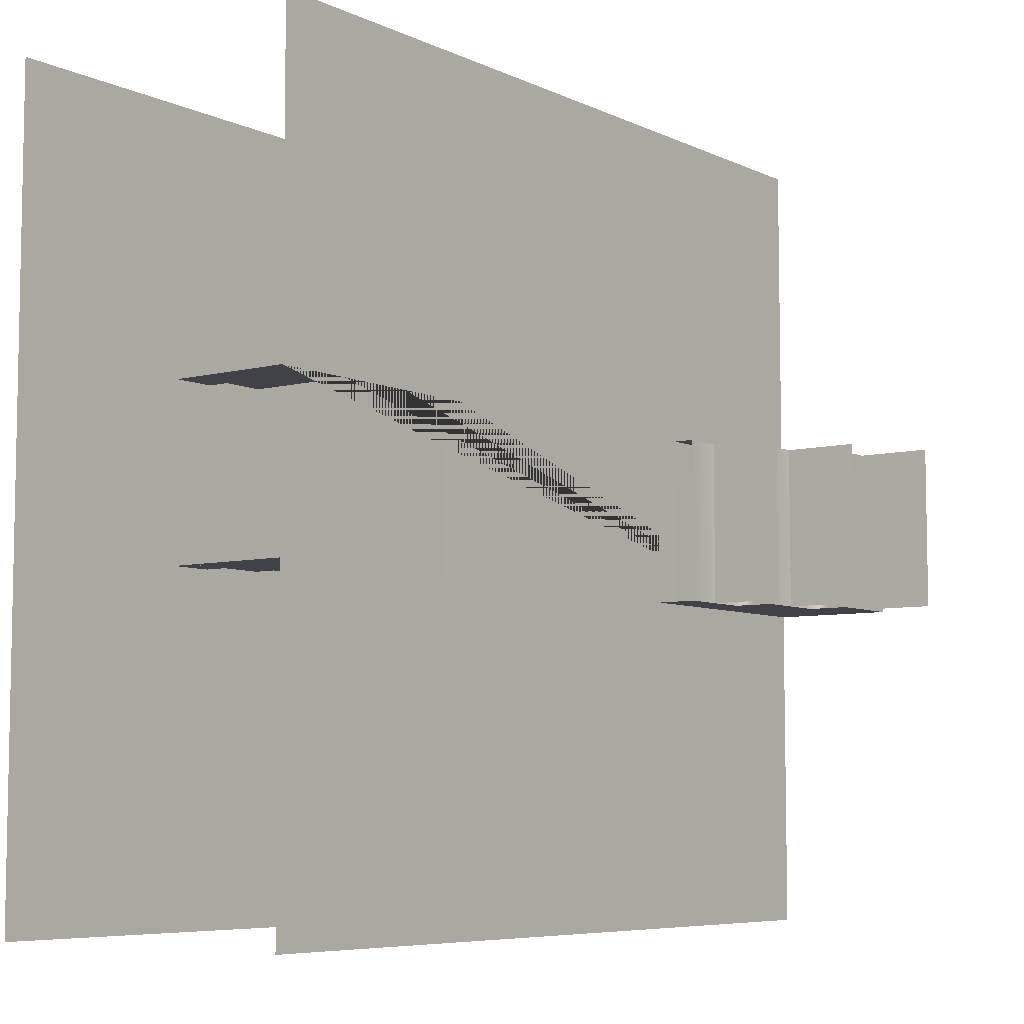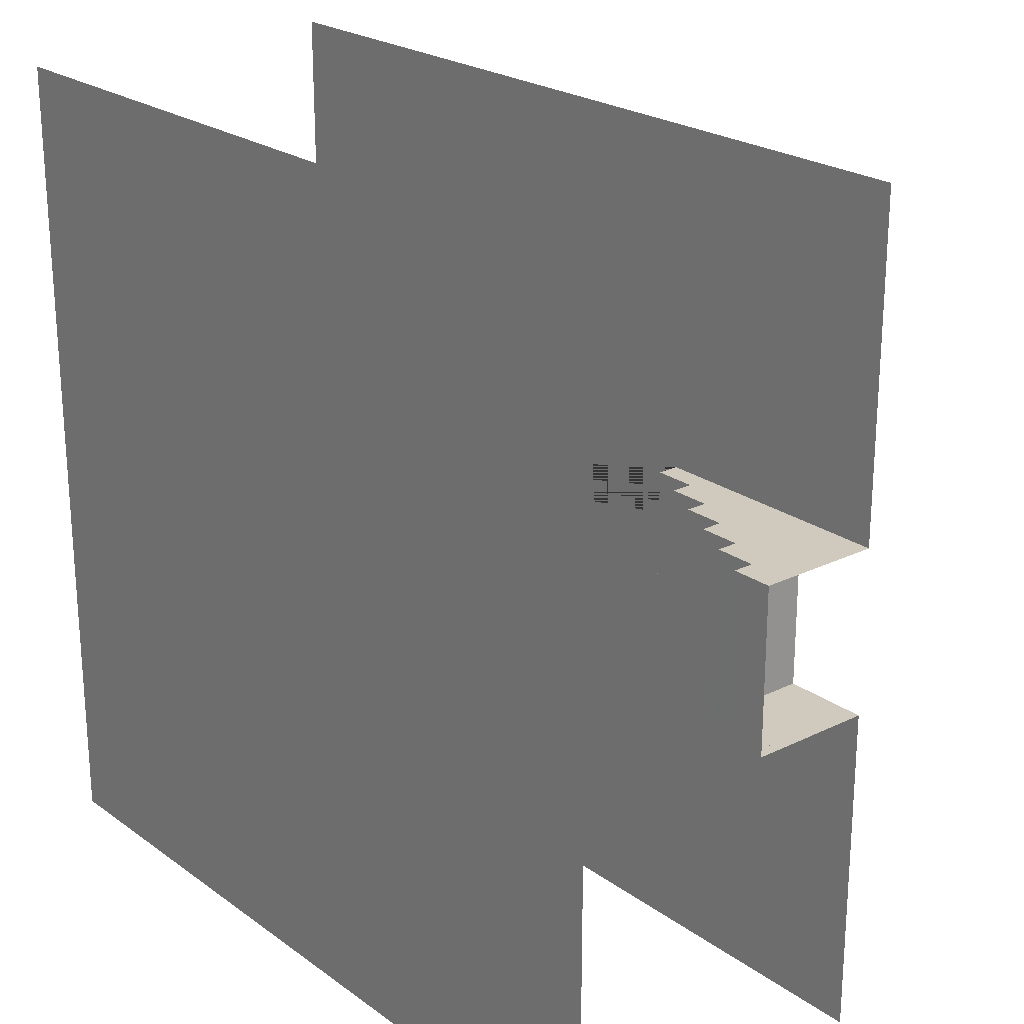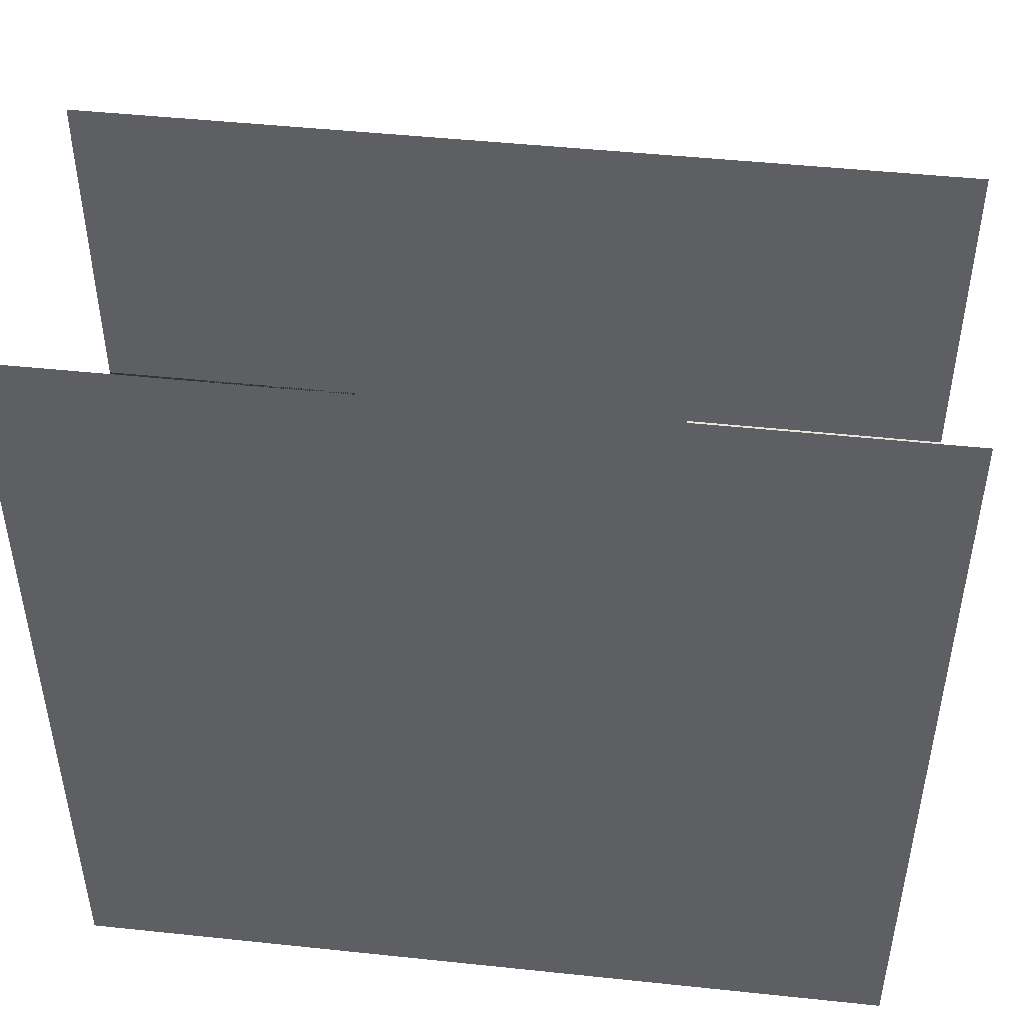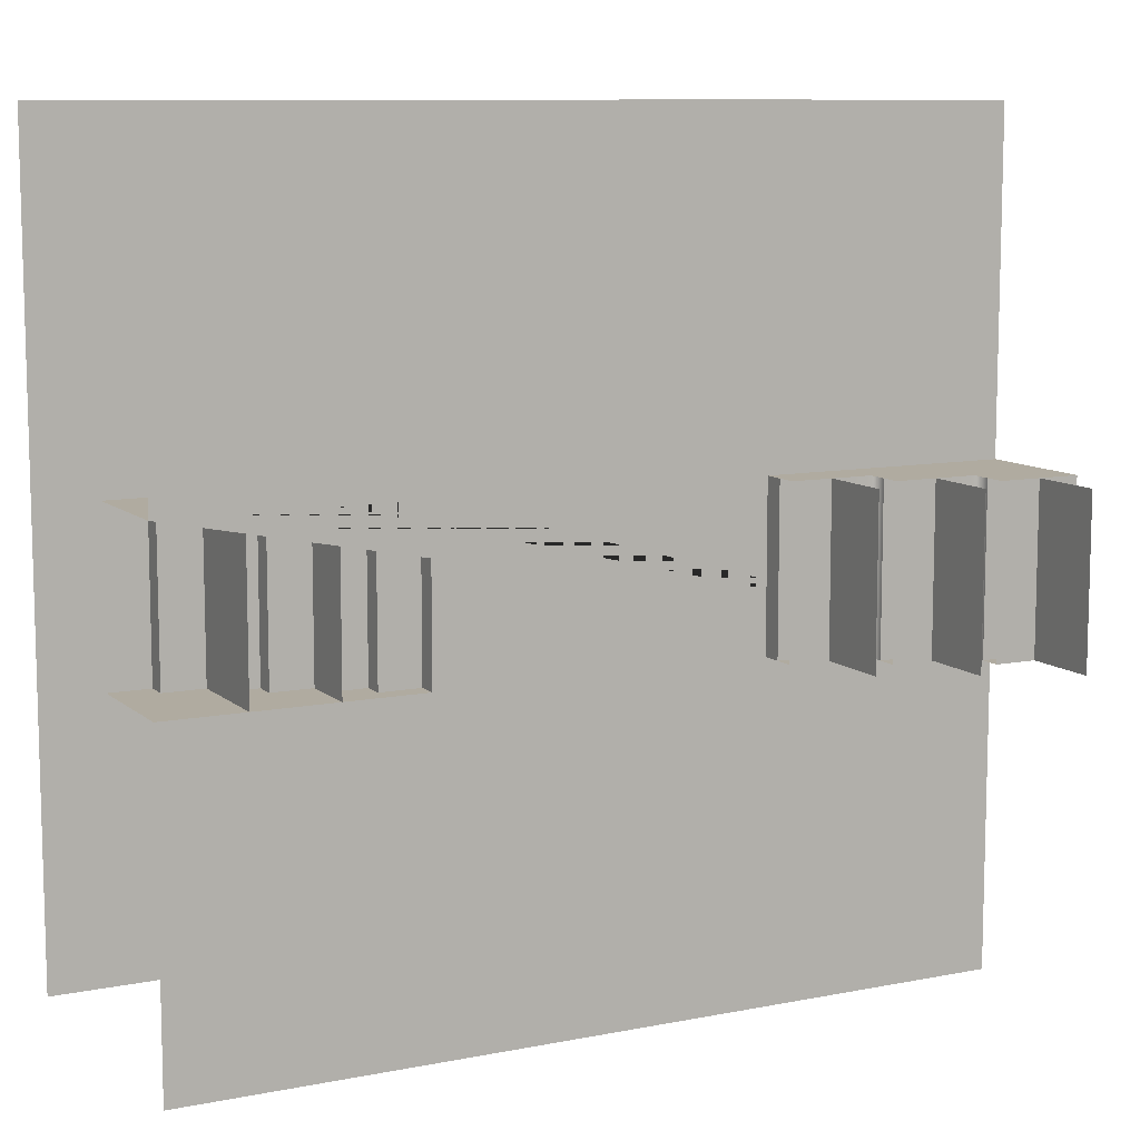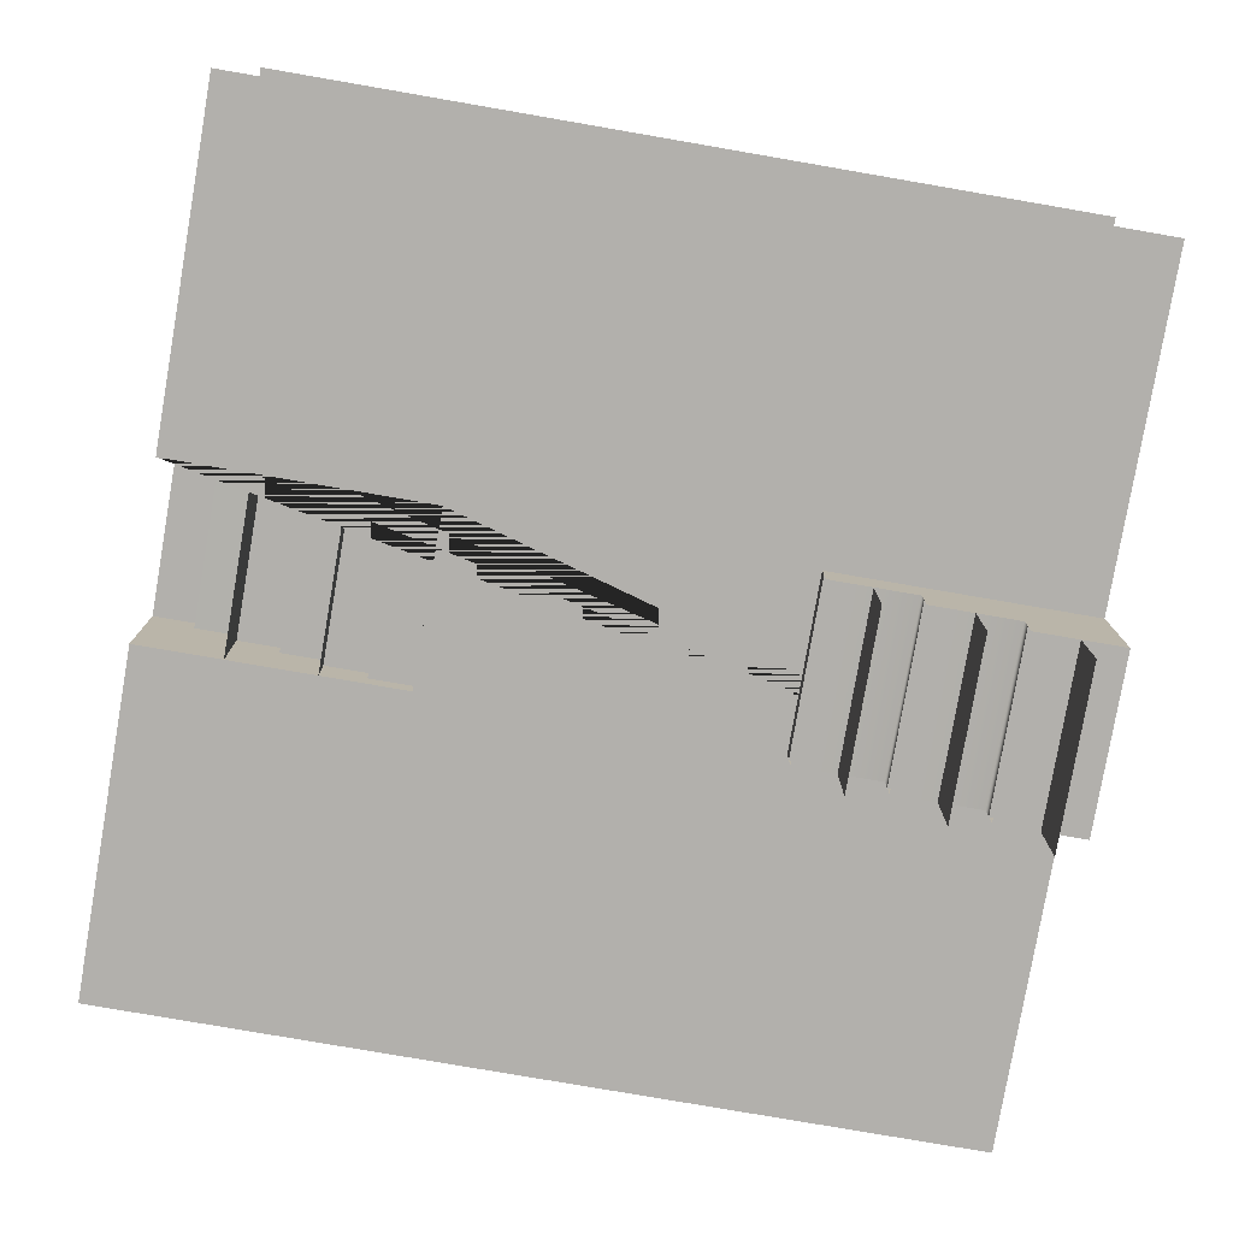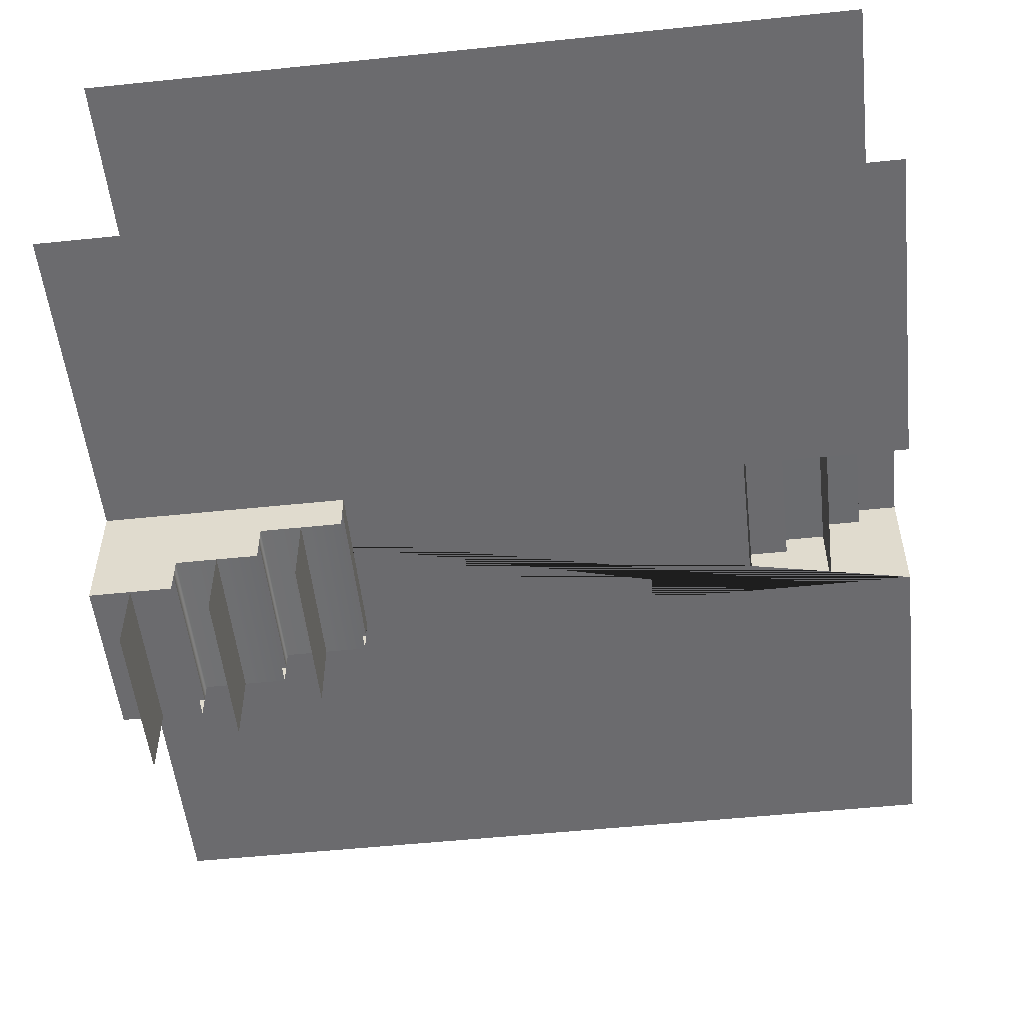
<metadata>
{"format":"obj","ext":"obj","renderer":"f3d","projection":"perspective","resolution":1024,"background":"white","views":[{"elev":-6.8,"azim":-53.1,"up":"+Z"},{"elev":23.0,"azim":-129.6,"up":"+Z"},{"elev":47.4,"azim":-173.2,"up":"+Z"},{"elev":9.8,"azim":-27.2,"up":"+Z"},{"elev":-78.8,"azim":-9.8,"up":"+Y"},{"elev":-53.5,"azim":-173.7,"up":"+Y"}]}
</metadata>
<code>
g default
v -5 3.208 5
v 5 3.208 -5
v 5 3.208 5
v -5 3.208 -5
v 4 -0.7923 1
v 4 -0.7923 -1
v 3 -0.7923 1
v 3 -0.7923 -1
v 2 -0.7923 1
v 2 -0.7923 -1
v -2 -0.7923 1
v -2 -0.7923 -1
v -3 -0.7923 1
v -3 -0.7923 -1
v -4 -0.7923 1
v -4 -0.7923 -1
v 4 -2.292 1
v 4 -2.292 -1
v 3 -1.792 1
v 4 -1.792 1
v 3 -1.792 -1
v 4 -1.792 -1
v 2 -1.292 1
v 3 -1.292 1
v 2 -1.292 -1
v 3 -1.292 -1
v -5 0.7077 1
v -4.5 0.7077 1
v -5 0.7077 -1
v -4.5 0.7077 -1
v -3 -0.2923 1
v -4 -0.04232 1
v -4 -0.04232 1
v -3 -0.04232 1
v -3 -0.5423 1
v -2 -0.5423 1
v -3 -0.5423 1
v -2 -0.5423 -1
v -4 -0.2923 -1
v -3 -0.2923 -1
v -3 -0.04232 -1
v -4 -0.04232 -1
v -4 -0.04232 -1
v -3 -0.5423 -1
v -4 0.2077 1
v -5 0.208 1
v -5 0.4578 1
v -4 0.4577 1
v -4 0.4533 -1
v -5 0.4506 -1
v -4 0.2055 -1
v -2.5 -0.5423 1
v -2.5 -0.2923 1
v -2.5 -0.5423 -1
v -2.5 -0.2923 -1
v -3.5 -0.04232 1
v -3.5 0.2077 1
v -3.5 -0.04232 -1
v -3.5 0.2077 -1
v -3 -0.5423 -1
v -4.5 0.4577 1
v -4.5 0.4533 -1
v 2 -1.042 1
v 2 -1.042 -1
v 3 -1.542 1
v 3 -1.542 -1
v 4 -1.542 1
v 4 -2.042 -1
v 4 -2.042 1
v 4.5 -2.042 -1
v 4.5 -2.042 1
v 4.5 -3.208 1
v 4.5 -3.208 -1
v 3.5 -1.542 1
v 3.5 -1.542 -1
v 3.5 -2.708 1
v 3.5 -2.708 -1
v 2.5 -2.208 1
v 2.5 -2.208 -1
v 2.5 -1.042 -1
v 2.5 -1.042 1
v 5 -2.292 1
v 5 -2.292 -1
v 5 -0.7923 -1
v 5 -0.7923 -5
v -5 -0.7923 -5
v -5 -0.7923 -1
v -5 -0.7923 5
v -5 -0.7923 1
v 5 -0.7923 5
v 5 -0.7923 1
g polySurface3
f 1 4 2 3
f 82 83 18 17
f 84 85 86 87 16 14 12 11 13 15 89 88 90 91 5 7 9 10 8 6
f 20 22 21 19
f 24 26 25 23
f 28 30 29 27
f 5 91 82 17 67
f 84 6 18 83
f 7 5 20 19
f 6 8 21 22
f 9 7 24 23 63
f 8 10 64 25 26
f 63 64 10 9
f 46 89 15 32 45
f 28 61 62 30
f 57 56 58 59
f 60 14 16 39 40
f 13 11 36 37
f 53 52 54 55
f 26 24 65 66
f 70 71 72 73
f 31 34 33 15 13 35
f 38 36 11 12
f 40 39 43 41
f 12 14 44 38
f 41 34 31 35 13 14 60 40
f 46 45 48 47
f 49 48 45 32 15 16 42 51
f 87 50 49 51 42 16
f 36 38 54 52
f 53 55 40 31
f 52 53 31 35
f 34 41 58 56
f 56 57 45 32
f 59 58 42 51
f 55 54 60 40
f 57 59 51 45
f 48 49 62 61
f 30 62 50 29
f 61 28 27 47
f 78 79 80 81
f 75 74 76 77
f 22 20 69 68
f 68 69 71 70
f 66 65 74 75
f 64 63 81 80

</code>
